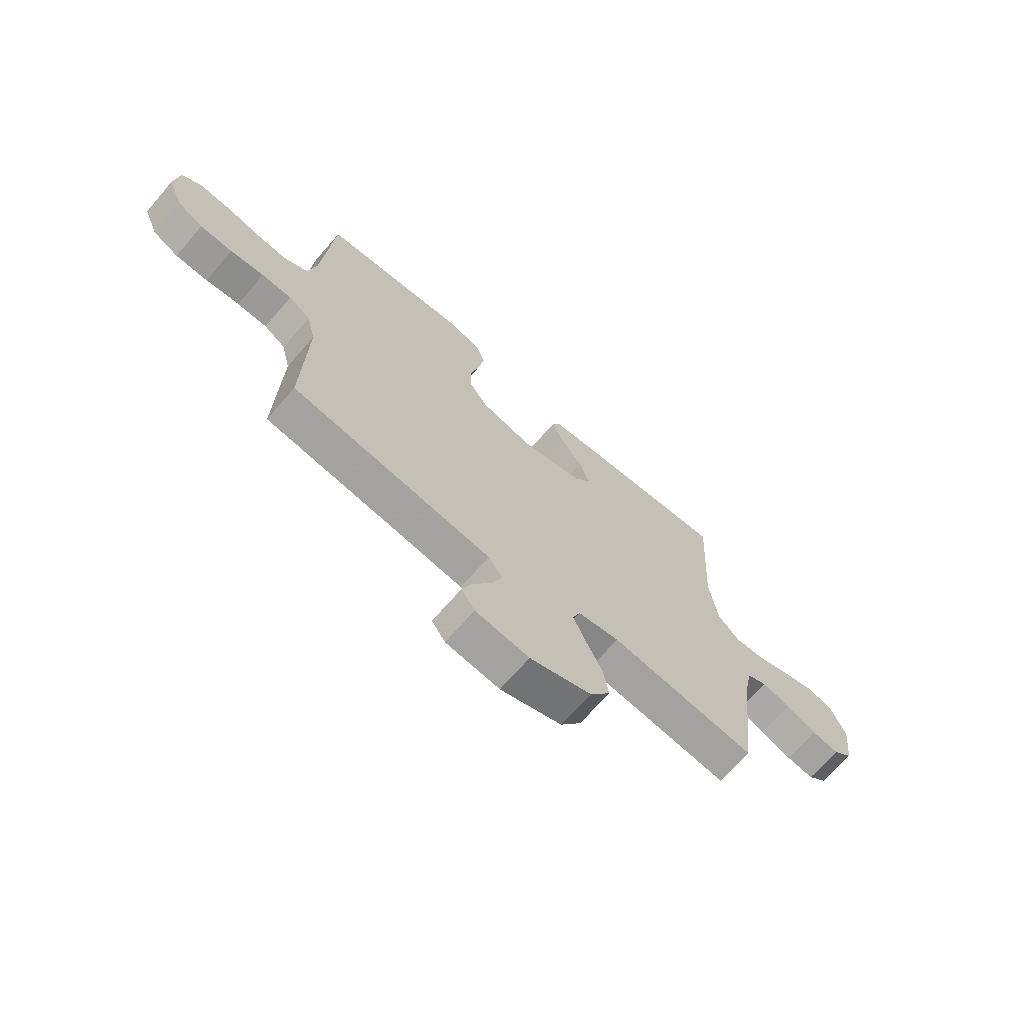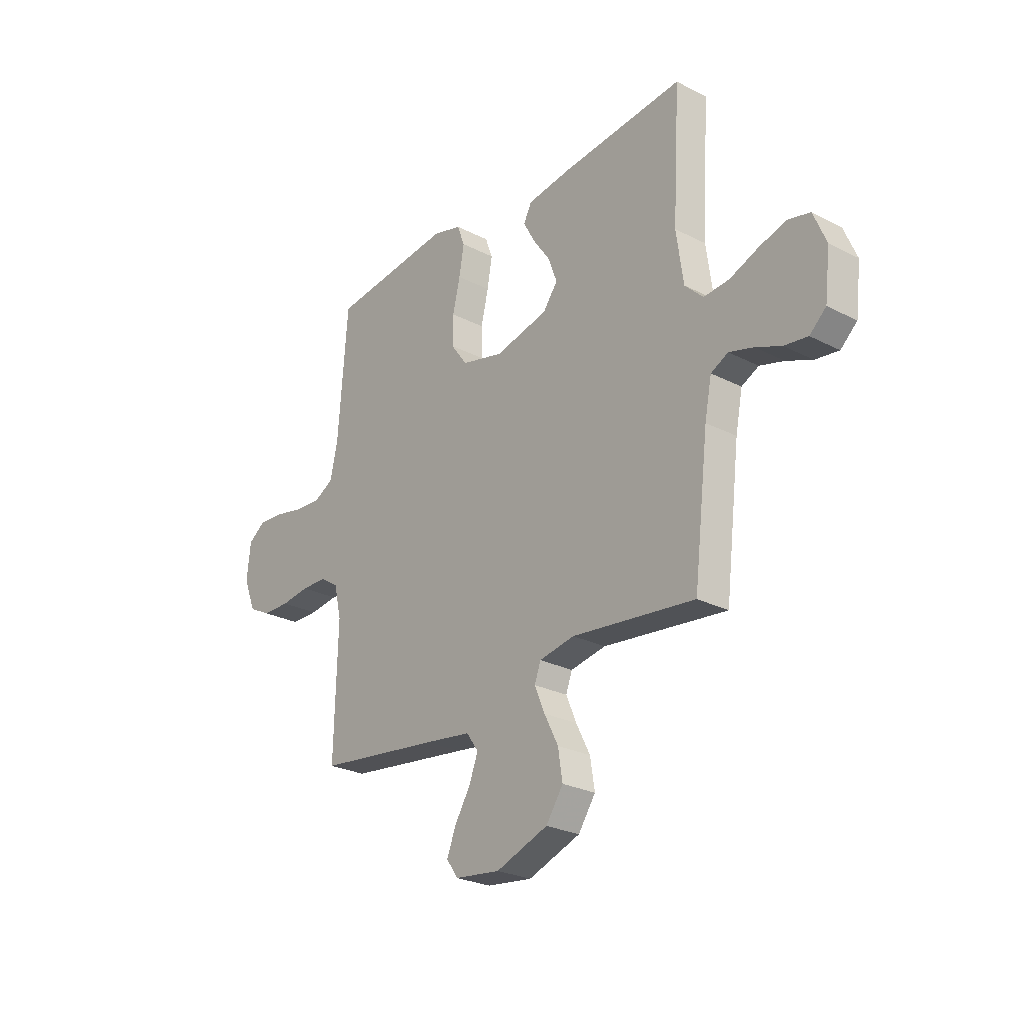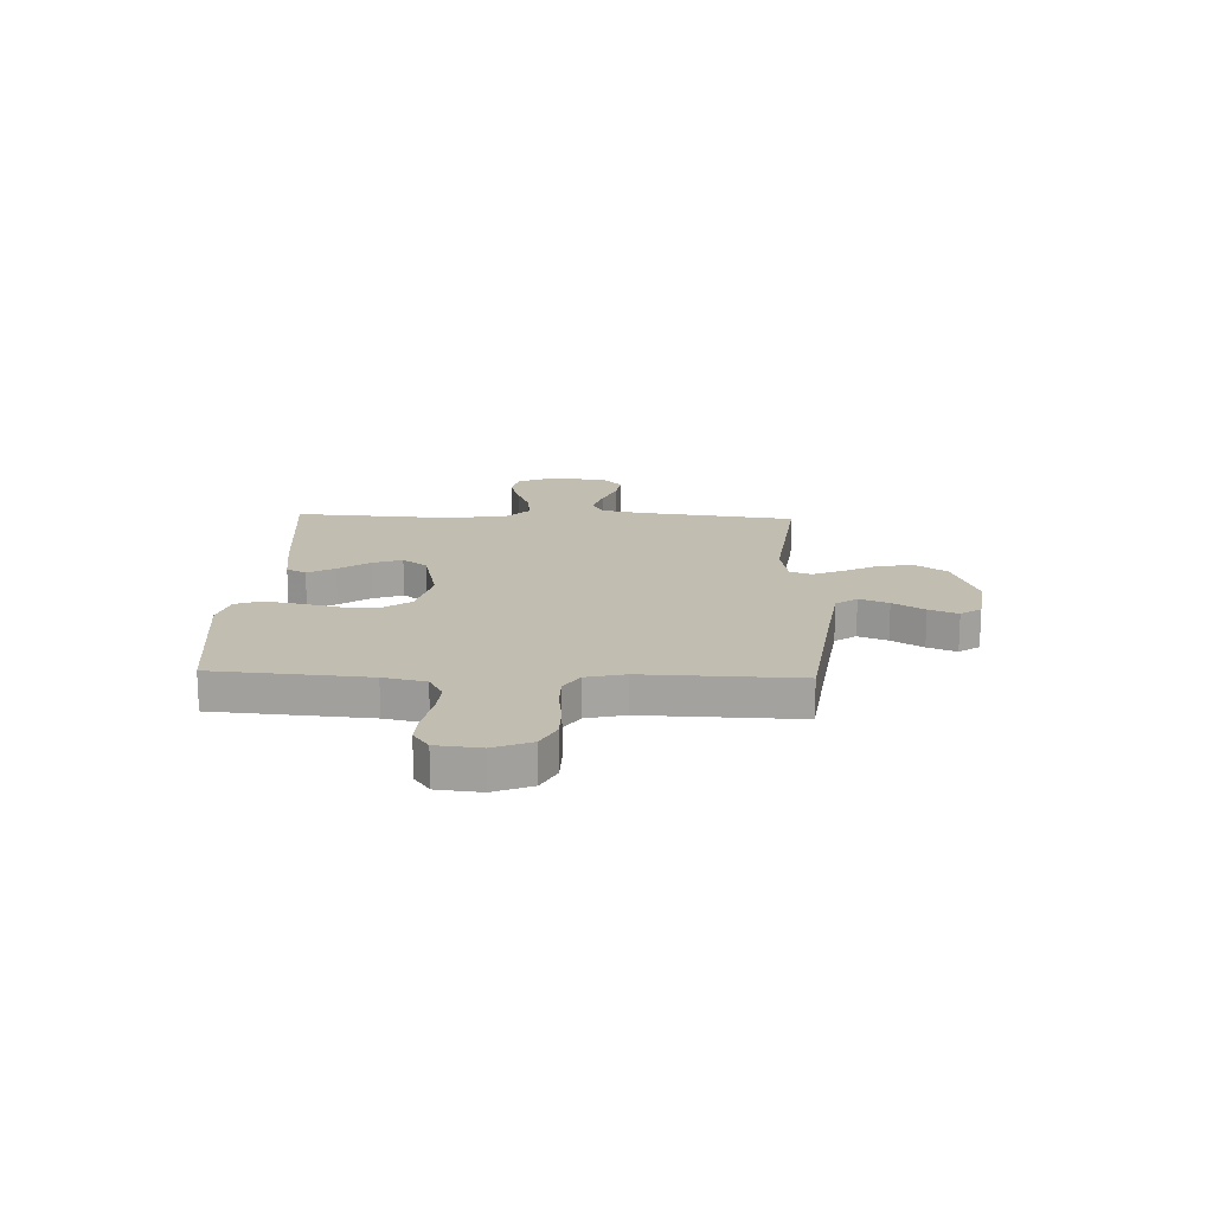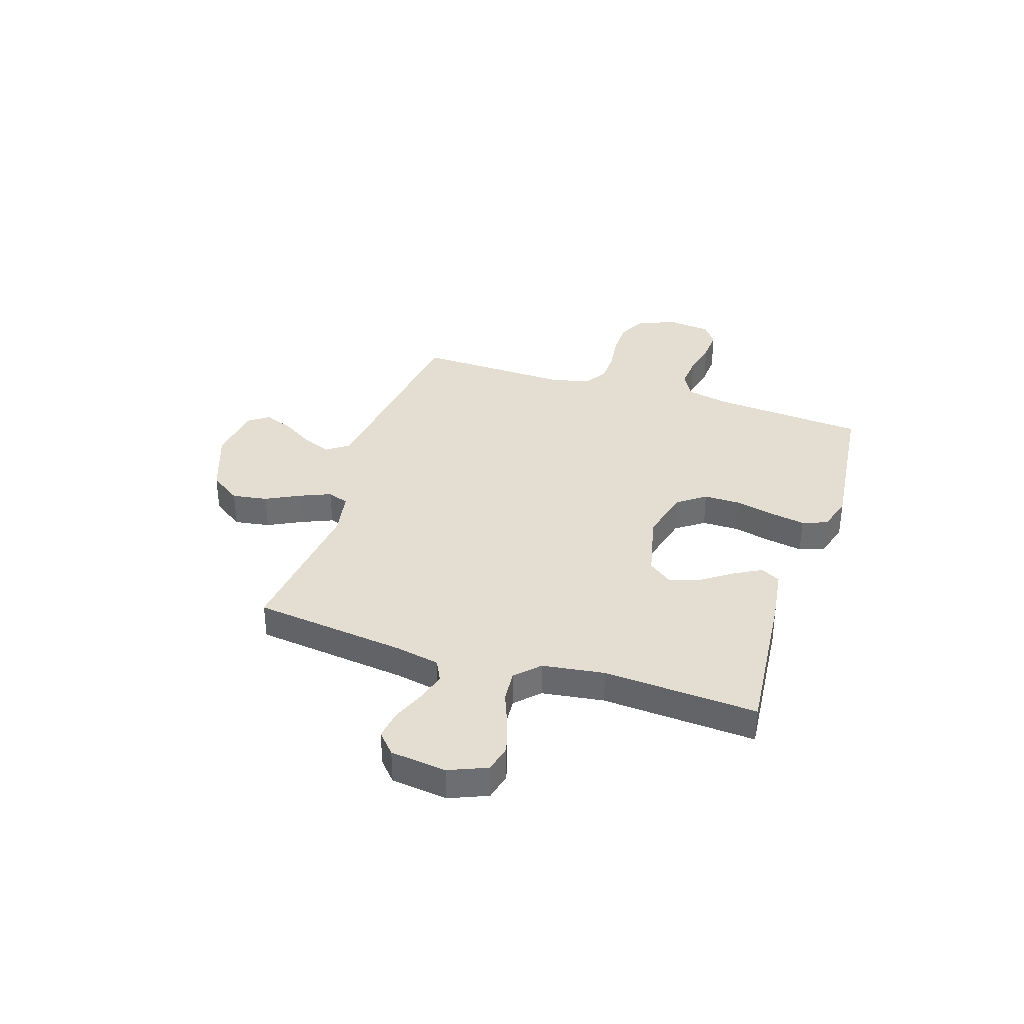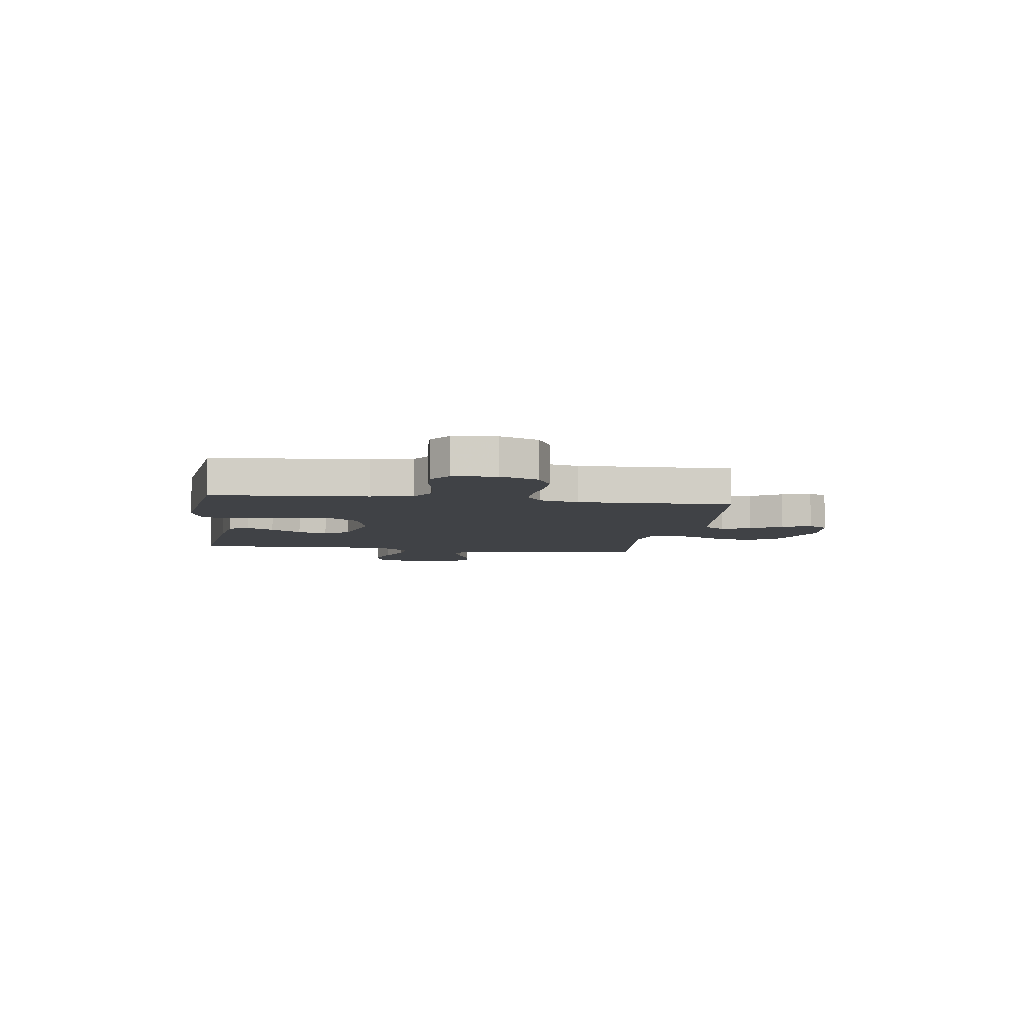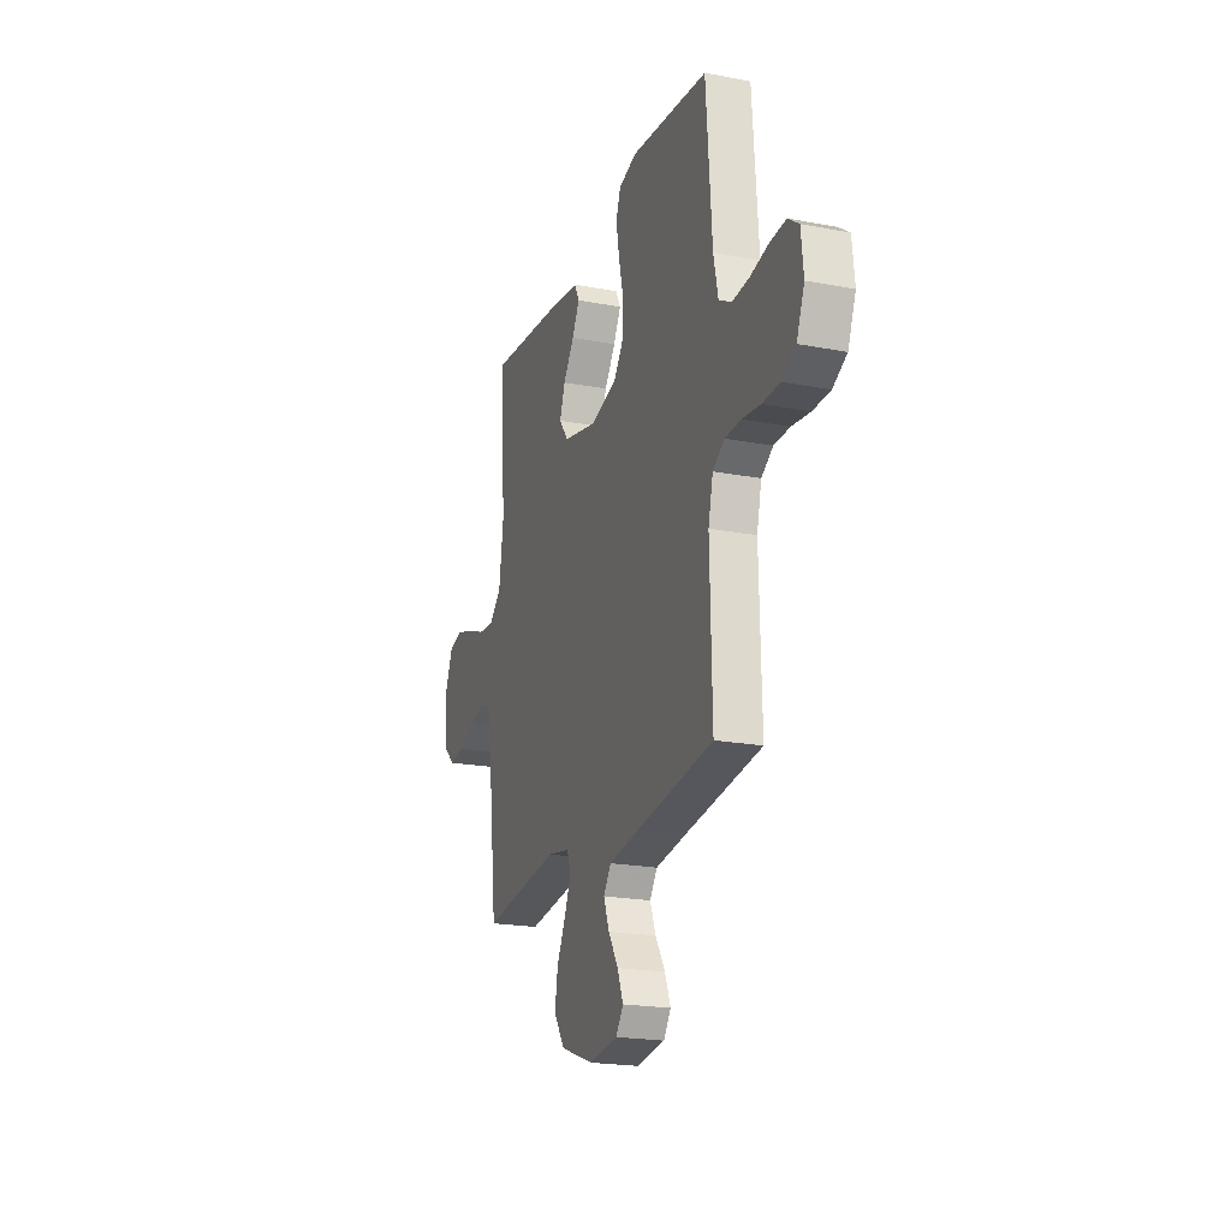
<metadata>
{"format":"obj","ext":"obj","renderer":"f3d","projection":"perspective","resolution":1024,"background":"white","views":[{"elev":-68.9,"azim":139.0,"up":"+Z"},{"elev":-26.0,"azim":-129.1,"up":"+Z"},{"elev":17.0,"azim":92.2,"up":"+Y"},{"elev":36.0,"azim":-72.0,"up":"+Y"},{"elev":-6.5,"azim":81.6,"up":"+Y"},{"elev":-20.8,"azim":71.1,"up":"+Z"}]}
</metadata>
<code>
v -0.5 0.07 -0.5
v -0.536 0.07 -0.2
v -0.553 0.07 -0.115
v -0.595 0.07 -0.094
v -0.654 0.07 -0.111
v -0.717 0.07 -0.137
v -0.774 0.07 -0.145
v -0.814 0.07 -0.109
v -0.827 0.07 0
v -0.796 0.07 0.074
v -0.742 0.07 0.087
v -0.675 0.07 0.067
v -0.606 0.07 0.04
v -0.544 0.07 0.035
v -0.499 0.07 0.079
v -0.482 0.07 0.2
v -0.5 0.07 0.5
v -0.2 0.07 0.471
v -0.094 0.07 0.456
v -0.074 0.07 0.418
v -0.103 0.07 0.365
v -0.145 0.07 0.305
v -0.166 0.07 0.247
v -0.13 0.07 0.199
v 0 0.07 0.169
v 0.103 0.07 0.195
v 0.142 0.07 0.249
v 0.142 0.07 0.32
v 0.124 0.07 0.396
v 0.112 0.07 0.465
v 0.13 0.07 0.514
v 0.2 0.07 0.534
v 0.5 0.07 0.5
v 0.523 0.07 0.2
v 0.541 0.07 0.118
v 0.59 0.07 0.091
v 0.655 0.07 0.096
v 0.725 0.07 0.111
v 0.787 0.07 0.115
v 0.829 0.07 0.085
v 0.838 0.07 0
v 0.808 0.07 -0.074
v 0.754 0.07 -0.102
v 0.687 0.07 -0.103
v 0.617 0.07 -0.094
v 0.555 0.07 -0.095
v 0.51 0.07 -0.124
v 0.492 0.07 -0.2
v 0.5 0.07 -0.5
v 0.2 0.07 -0.539
v 0.086 0.07 -0.555
v 0.057 0.07 -0.596
v 0.079 0.07 -0.653
v 0.117 0.07 -0.714
v 0.139 0.07 -0.77
v 0.111 0.07 -0.81
v 0 0.07 -0.824
v -0.127 0.07 -0.778
v -0.169 0.07 -0.717
v -0.158 0.07 -0.648
v -0.124 0.07 -0.581
v -0.099 0.07 -0.522
v -0.114 0.07 -0.481
v -0.2 0.07 -0.465
v -0.5 0 -0.5
v -0.536 0 -0.2
v -0.553 0 -0.115
v -0.595 0 -0.094
v -0.654 0 -0.111
v -0.717 0 -0.137
v -0.774 0 -0.145
v -0.814 0 -0.109
v -0.827 0 0
v -0.796 0 0.074
v -0.742 0 0.087
v -0.675 0 0.067
v -0.606 0 0.04
v -0.544 0 0.035
v -0.499 0 0.079
v -0.482 0 0.2
v -0.5 0 0.5
v -0.2 0 0.471
v -0.094 0 0.456
v -0.074 0 0.418
v -0.103 0 0.365
v -0.145 0 0.305
v -0.166 0 0.247
v -0.13 0 0.199
v 0 0 0.169
v 0.103 0 0.195
v 0.142 0 0.249
v 0.142 0 0.32
v 0.124 0 0.396
v 0.112 0 0.465
v 0.13 0 0.514
v 0.2 0 0.534
v 0.5 0 0.5
v 0.523 0 0.2
v 0.541 0 0.118
v 0.59 0 0.091
v 0.655 0 0.096
v 0.725 0 0.111
v 0.787 0 0.115
v 0.829 0 0.085
v 0.838 0 0
v 0.808 0 -0.074
v 0.754 0 -0.102
v 0.687 0 -0.103
v 0.617 0 -0.094
v 0.555 0 -0.095
v 0.51 0 -0.124
v 0.492 0 -0.2
v 0.5 0 -0.5
v 0.2 0 -0.539
v 0.086 0 -0.555
v 0.057 0 -0.596
v 0.079 0 -0.653
v 0.117 0 -0.714
v 0.139 0 -0.77
v 0.111 0 -0.81
v 0 0 -0.824
v -0.127 0 -0.778
v -0.169 0 -0.717
v -0.158 0 -0.648
v -0.124 0 -0.581
v -0.099 0 -0.522
v -0.114 0 -0.481
v -0.2 0 -0.465
f 58 59 60 61
f 58 61 62
f 57 58 62
f 56 57 62
f 53 54 55 56
f 52 53 56 62
f 51 52 62 63
f 48 49 50
f 47 48 50 51
f 42 43 44 45
f 42 45 46
f 41 42 46
f 40 41 46
f 37 38 39 40
f 36 37 40 46
f 35 36 46 47
f 31 32 33 34
f 28 29 30 31
f 28 31 34 35
f 19 20 21 22
f 19 22 23
f 16 17 18 19
f 15 16 19 23
f 14 15 23 24
f 10 11 12 13
f 8 9 10 13
f 8 13 14
f 5 6 7 8
f 4 5 8 14
f 3 4 14 24
f 64 1 2
f 63 64 2 3
f 27 28 35 47
f 26 27 47 51
f 25 26 51 63
f 3 24 25 63
f 125 124 123 122
f 126 125 122
f 126 122 121
f 126 121 120
f 120 119 118 117
f 126 120 117 116
f 127 126 116 115
f 114 113 112
f 115 114 112 111
f 109 108 107 106
f 110 109 106
f 110 106 105
f 110 105 104
f 104 103 102 101
f 110 104 101 100
f 111 110 100 99
f 98 97 96 95
f 95 94 93 92
f 99 98 95 92
f 86 85 84 83
f 87 86 83
f 83 82 81 80
f 87 83 80 79
f 88 87 79 78
f 77 76 75 74
f 77 74 73 72
f 78 77 72
f 72 71 70 69
f 78 72 69 68
f 88 78 68 67
f 66 65 128
f 67 66 128 127
f 111 99 92 91
f 115 111 91 90
f 127 115 90 89
f 127 89 88 67
f 1 65 66 2
f 2 66 67 3
f 3 67 68 4
f 4 68 69 5
f 5 69 70 6
f 6 70 71 7
f 7 71 72 8
f 8 72 73 9
f 9 73 74 10
f 10 74 75 11
f 11 75 76 12
f 12 76 77 13
f 13 77 78 14
f 14 78 79 15
f 15 79 80 16
f 16 80 81 17
f 17 81 82 18
f 18 82 83 19
f 19 83 84 20
f 20 84 85 21
f 21 85 86 22
f 22 86 87 23
f 23 87 88 24
f 24 88 89 25
f 25 89 90 26
f 26 90 91 27
f 27 91 92 28
f 28 92 93 29
f 29 93 94 30
f 30 94 95 31
f 31 95 96 32
f 32 96 97 33
f 33 97 98 34
f 34 98 99 35
f 35 99 100 36
f 36 100 101 37
f 37 101 102 38
f 38 102 103 39
f 39 103 104 40
f 40 104 105 41
f 41 105 106 42
f 42 106 107 43
f 43 107 108 44
f 44 108 109 45
f 45 109 110 46
f 46 110 111 47
f 47 111 112 48
f 48 112 113 49
f 49 113 114 50
f 50 114 115 51
f 51 115 116 52
f 52 116 117 53
f 53 117 118 54
f 54 118 119 55
f 55 119 120 56
f 56 120 121 57
f 57 121 122 58
f 58 122 123 59
f 59 123 124 60
f 60 124 125 61
f 61 125 126 62
f 62 126 127 63
f 63 127 128 64
f 64 128 65 1

</code>
